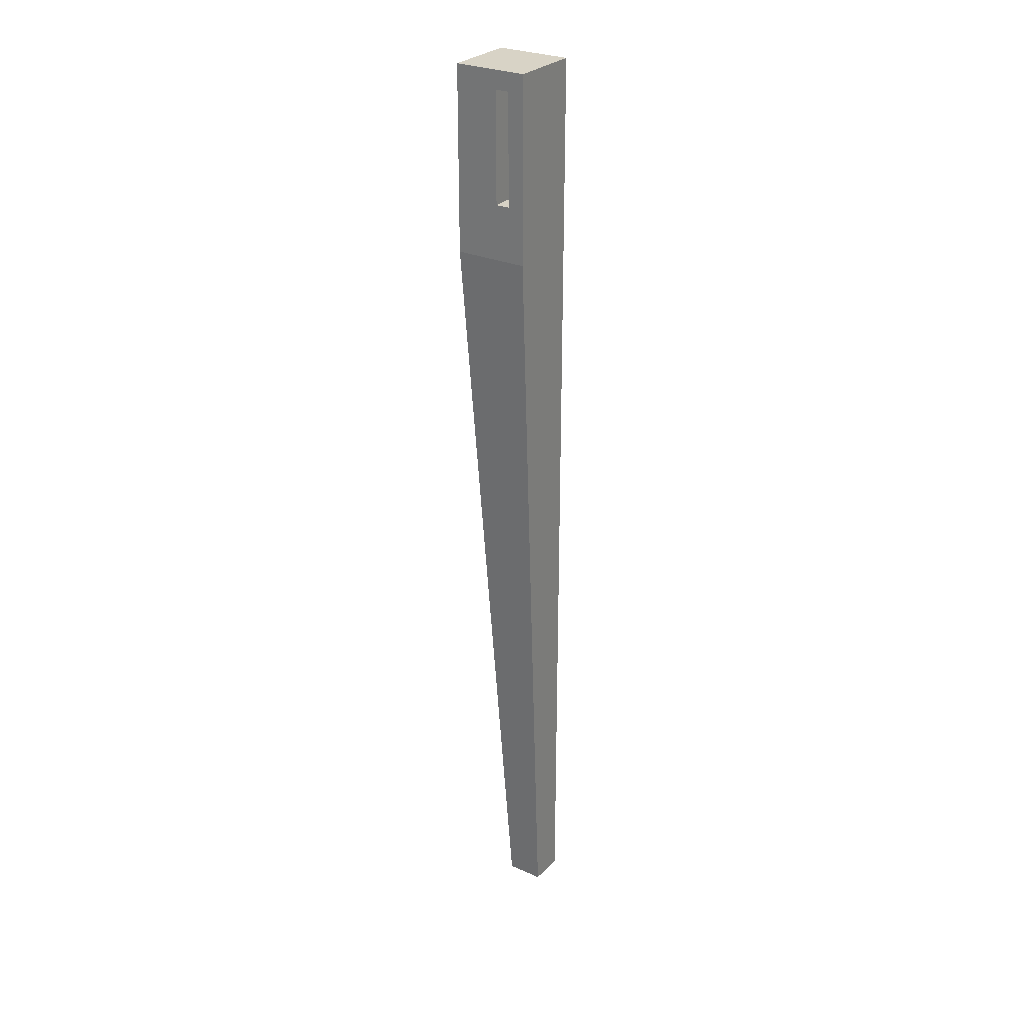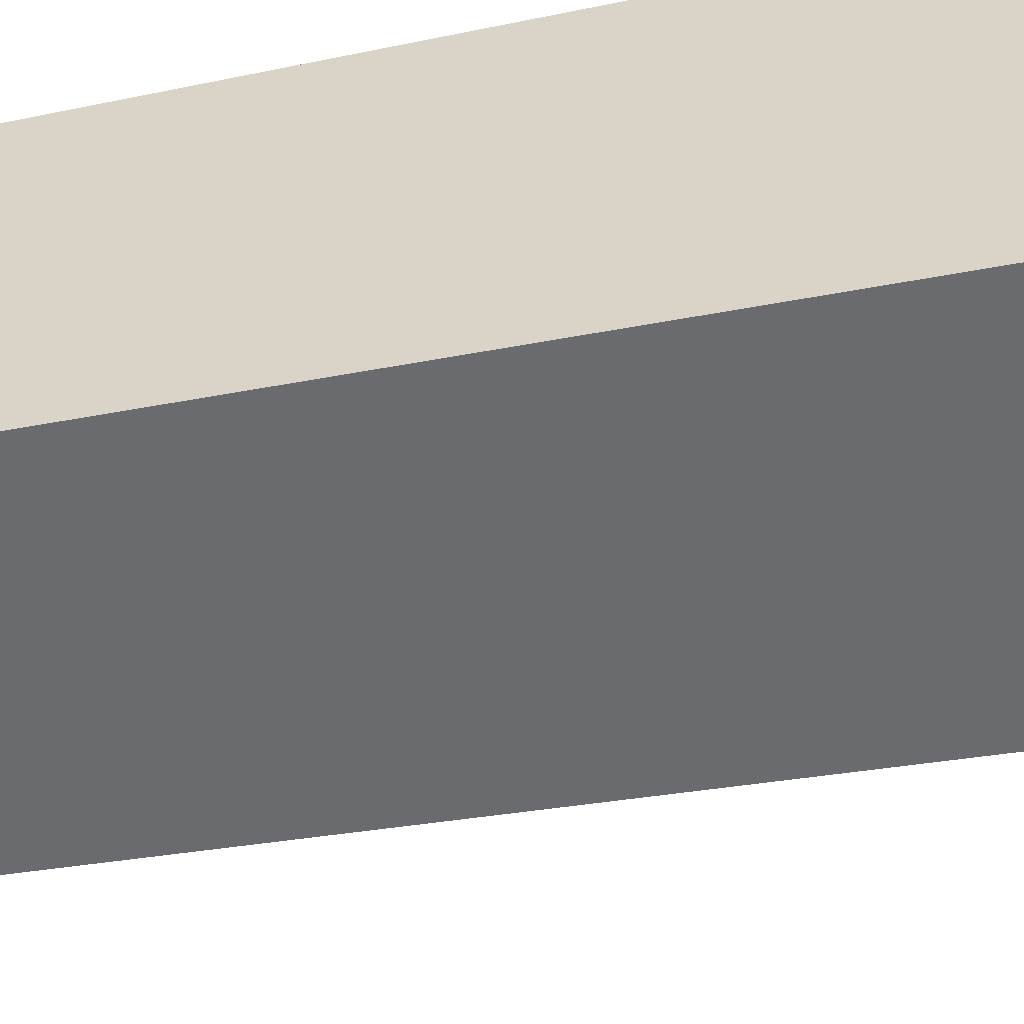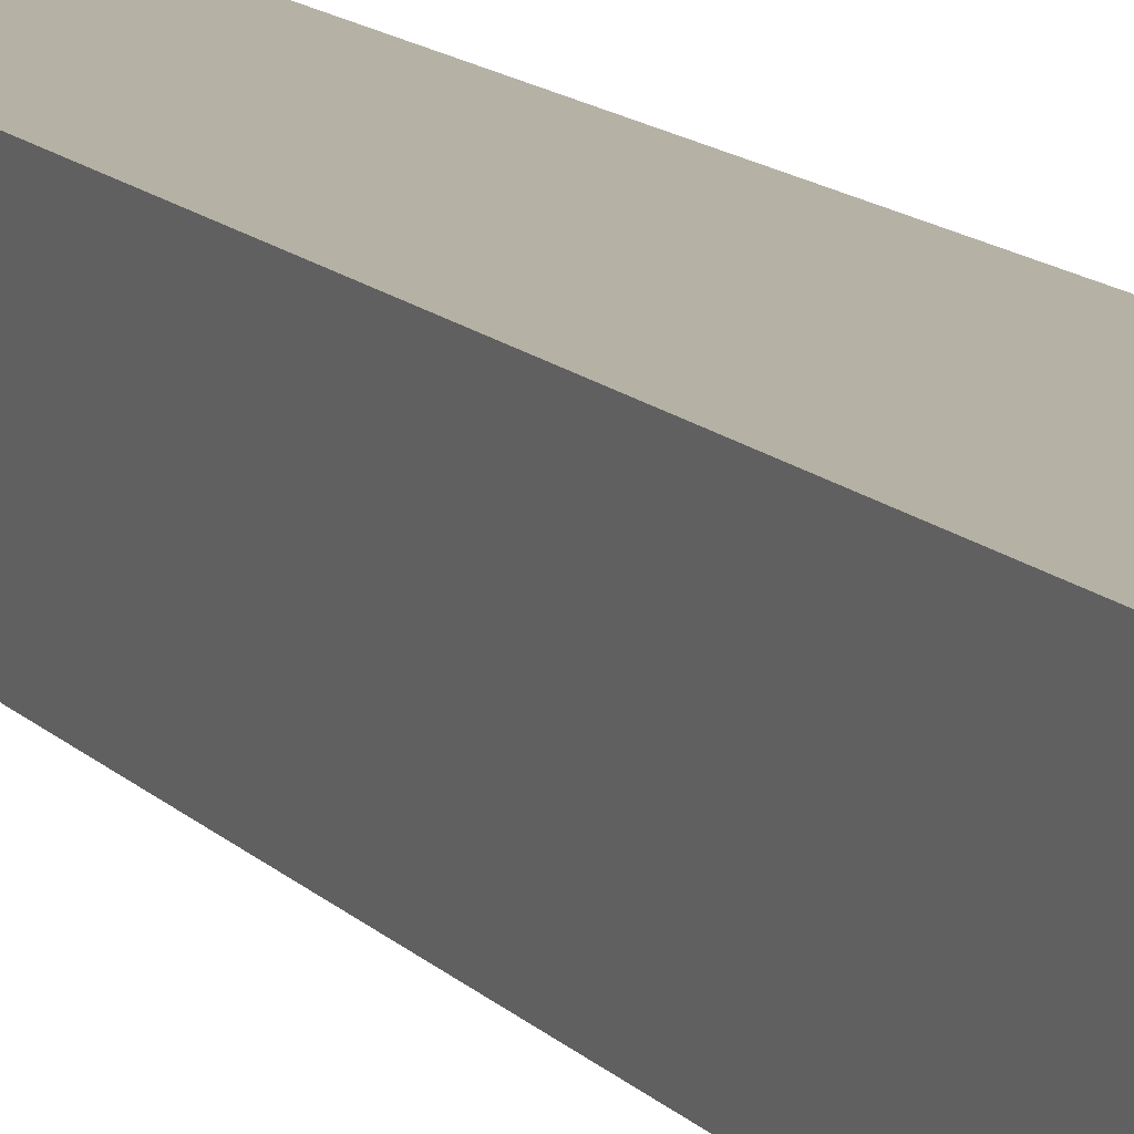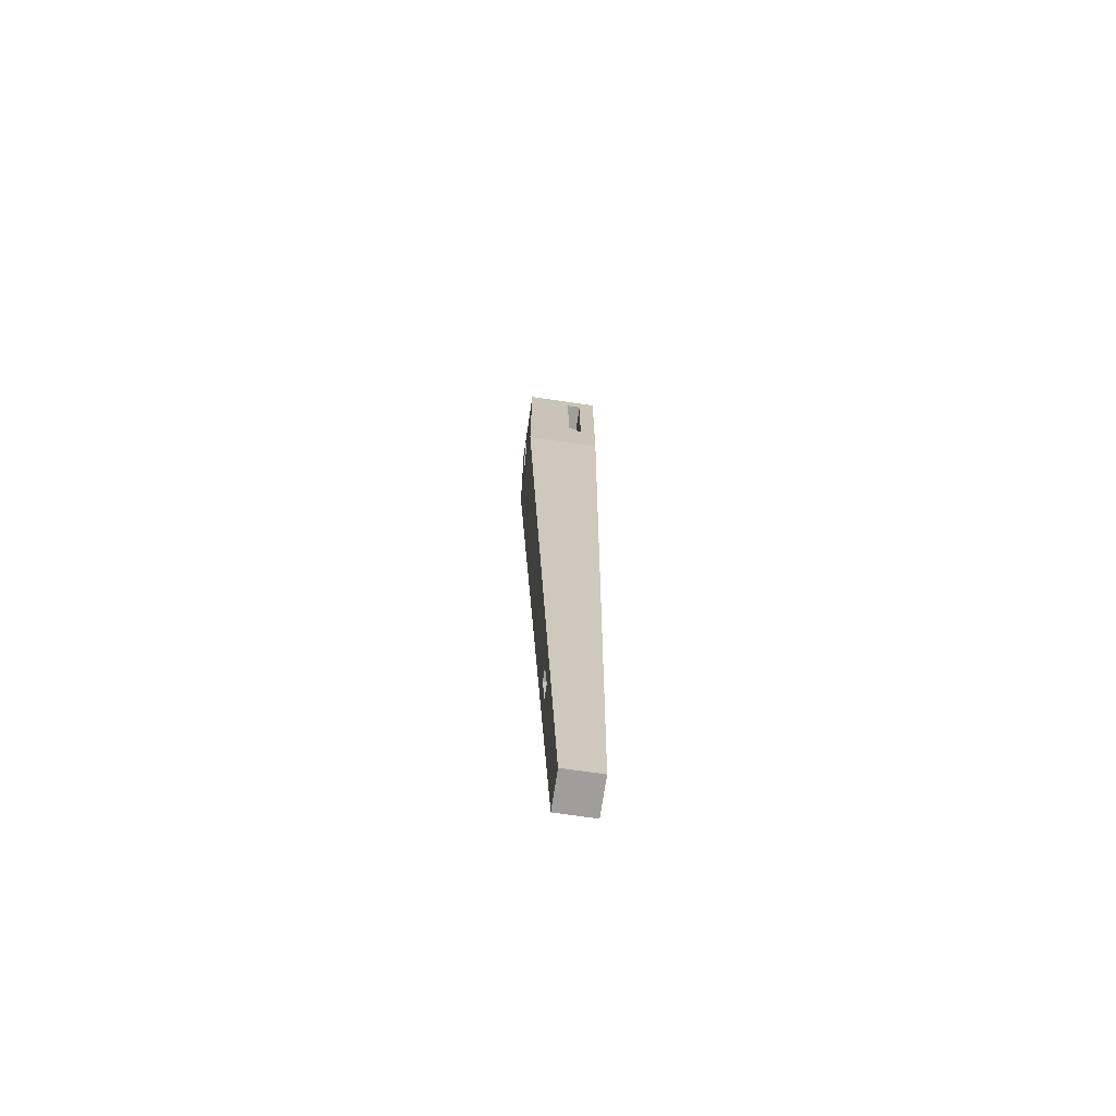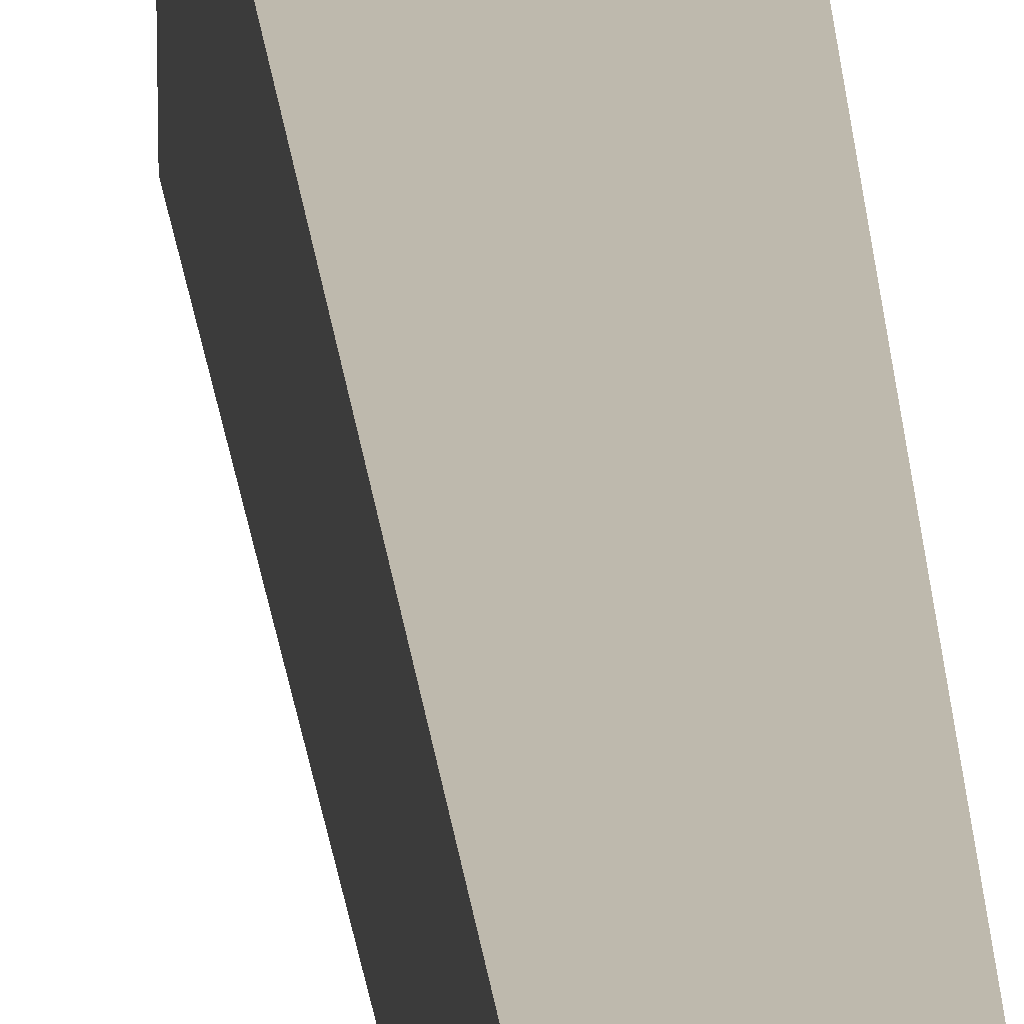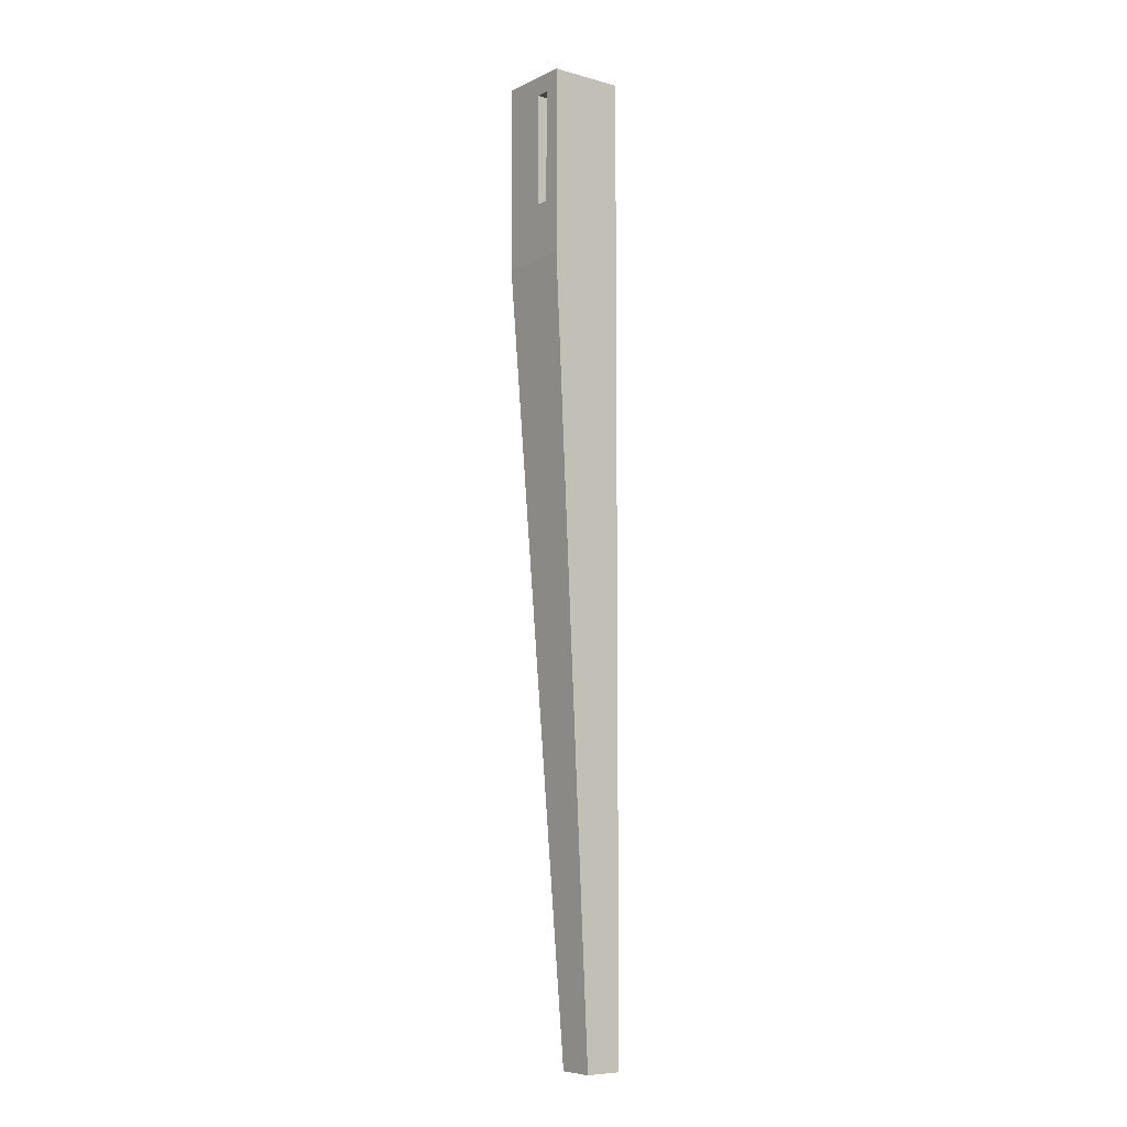
<metadata>
{"format":"obj","ext":"obj","renderer":"f3d","projection":"perspective","resolution":1024,"background":"white","views":[{"elev":28.1,"azim":-56.2,"up":"+Y"},{"elev":-54.3,"azim":103.3,"up":"+Z"},{"elev":11.9,"azim":155.1,"up":"+Z"},{"elev":-71.1,"azim":-98.4,"up":"+Y"},{"elev":15.2,"azim":-1.3,"up":"+Z"},{"elev":-7.4,"azim":-37.5,"up":"+Y"}]}
</metadata>
<code>
o leg2/leg12/mesh7/mesh7-geometry#mesh7-geometry
v 0.6028 -0.01284 0.1387
v 0.6563 0.03845 0.1387
v 0.6712 -0.01284 0.1387
v 0.6435 0.03845 0.1387
v 0.6712 0.1581 0.1387
v 0.6436 -0.5346 0.1635
v 0.6028 0.1581 0.1387
v 0.6435 0.03845 0.1643
v 0.6712 -0.731 0.1729
v 0.6563 0.141 0.1387
v 0.6564 -0.5346 0.1635
v 0.6436 -0.5688 0.1652
v 0.6435 0.141 0.1387
v 0.6028 0.141 0.1793
v 0.6563 0.03845 0.1643
v 0.6712 -0.731 0.2071
v 0.6564 -0.5688 0.1652
v 0.6563 0.141 0.1643
v 0.6436 -0.5346 0.1884
v 0.637 -0.731 0.1729
v 0.6028 0.03845 0.1793
v 0.6028 0.1581 0.1921
v 0.6435 0.141 0.1643
v 0.6712 0.1581 0.2071
v 0.6564 -0.5688 0.1884
v 0.6564 -0.5346 0.1884
v 0.6436 -0.5688 0.1884
v 0.6028 -0.01284 0.2071
v 0.6563 0.1581 0.1387
v 0.6028 0.03845 0.1921
v 0.6285 0.03845 0.1793
v 0.6028 0.141 0.1921
v 0.6028 0.1581 0.2071
v 0.637 -0.731 0.2071
v 0.6285 0.141 0.1793
v 0.6285 0.141 0.1921
v 0.6285 0.03845 0.1921
f 1 2 3
f 2 1 4
f 5 3 2
f 3 6 1
f 7 4 1
f 3 5 9
f 10 5 2
f 6 3 11
f 6 12 1
f 13 4 7
f 1 14 7
f 9 5 16
f 3 9 17
f 13 5 10
f 10 2 18
f 11 3 17
f 19 12 6
f 1 12 20
f 5 13 7
f 14 1 21
f 7 14 22
f 15 18 2
f 15 8 18
f 24 16 5
f 20 17 9
f 25 11 17
f 12 19 27
f 17 20 12
f 1 20 28
f 29 5 7
f 21 1 30
f 21 31 14
f 14 32 22
f 23 18 8
f 24 28 16
f 11 25 26
f 25 19 26
f 19 25 27
f 34 28 20
f 1 28 30
f 35 14 31
f 32 30 22
f 33 22 30
f 33 28 24
f 34 16 28
f 33 30 28
f 32 36 30
f 37 30 36
f 3 2 1
f 4 1 2
f 2 3 5
f 1 6 3
f 1 4 7
f 2 8 4
f 9 5 3
f 2 5 10
f 11 3 6
f 1 12 6
f 7 4 13
f 7 14 1
f 8 13 4
f 8 2 15
f 16 5 9
f 17 9 3
f 10 5 13
f 18 2 10
f 17 3 11
f 6 19 11
f 6 12 19
f 20 12 1
f 7 13 5
f 21 1 14
f 22 14 7
f 13 8 23
f 2 18 15
f 18 8 15
f 5 16 24
f 20 16 9
f 9 17 20
f 13 18 10
f 17 11 25
f 26 11 19
f 27 19 12
f 12 20 17
f 28 20 1
f 7 5 29
f 30 1 21
f 14 31 21
f 22 32 14
f 7 33 22
f 8 18 23
f 18 13 23
f 16 28 24
f 33 5 24
f 16 20 34
f 26 25 11
f 17 25 12
f 26 19 25
f 27 25 19
f 27 12 25
f 20 28 34
f 30 28 1
f 5 33 29
f 29 33 7
f 31 30 21
f 31 14 35
f 36 14 32
f 22 30 32
f 30 22 33
f 24 28 33
f 28 16 34
f 28 30 33
f 30 31 37
f 14 36 35
f 36 31 35
f 30 36 32
f 31 36 37
f 36 30 37
f 4 8 2
f 4 13 8
f 15 2 8
f 11 19 6
f 23 8 13
f 9 16 20
f 10 18 13
f 19 11 26
f 22 33 7
f 23 13 18
f 24 5 33
f 34 20 16
f 12 25 17
f 25 12 27
f 29 33 5
f 7 33 29
f 21 30 31
f 32 14 36
f 37 31 30
f 35 36 14
f 35 31 36
f 37 36 31

</code>
